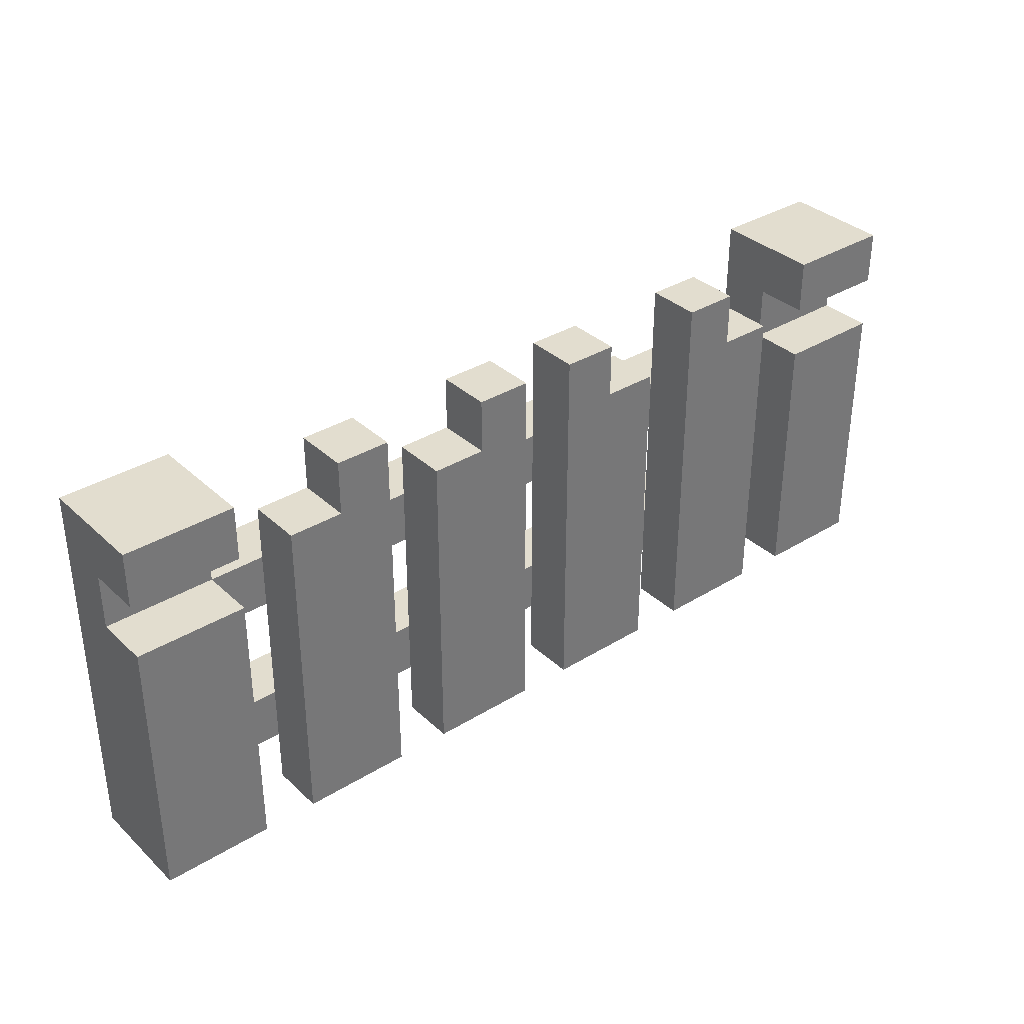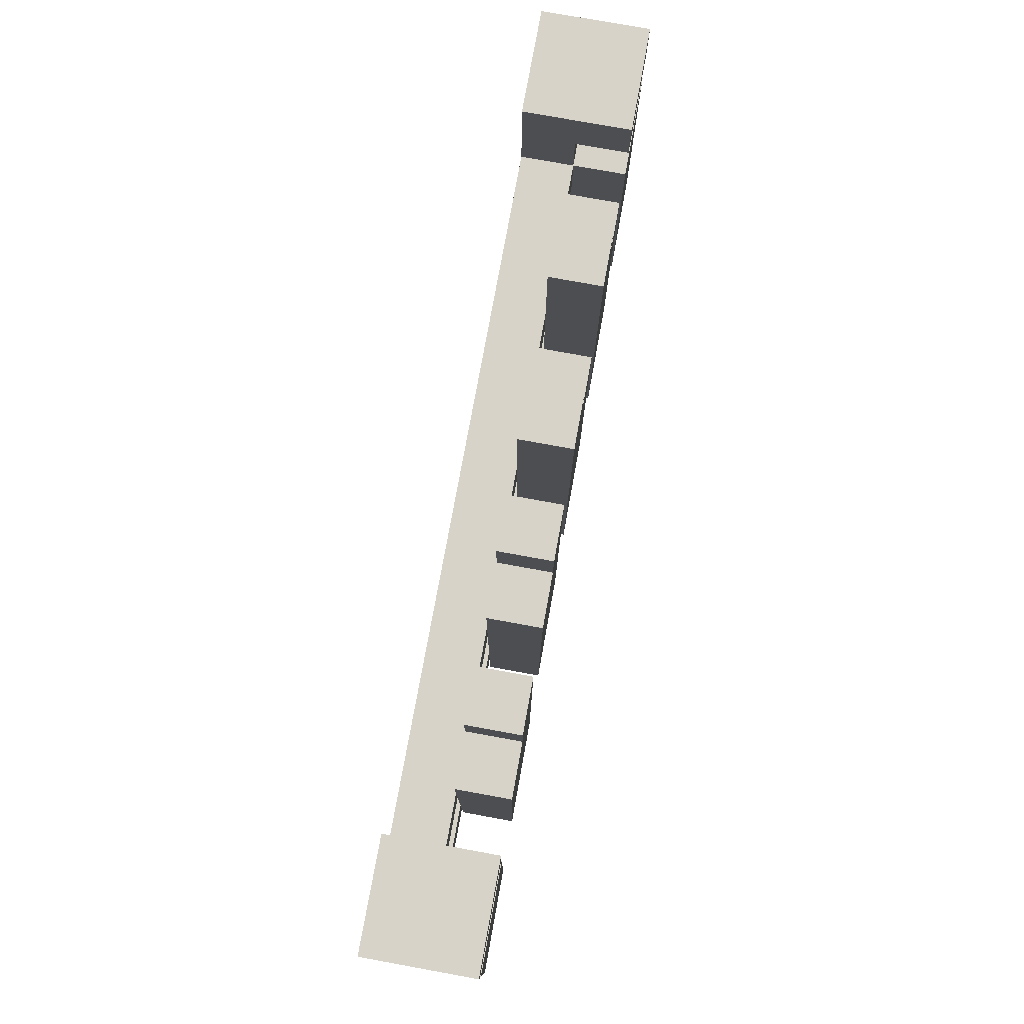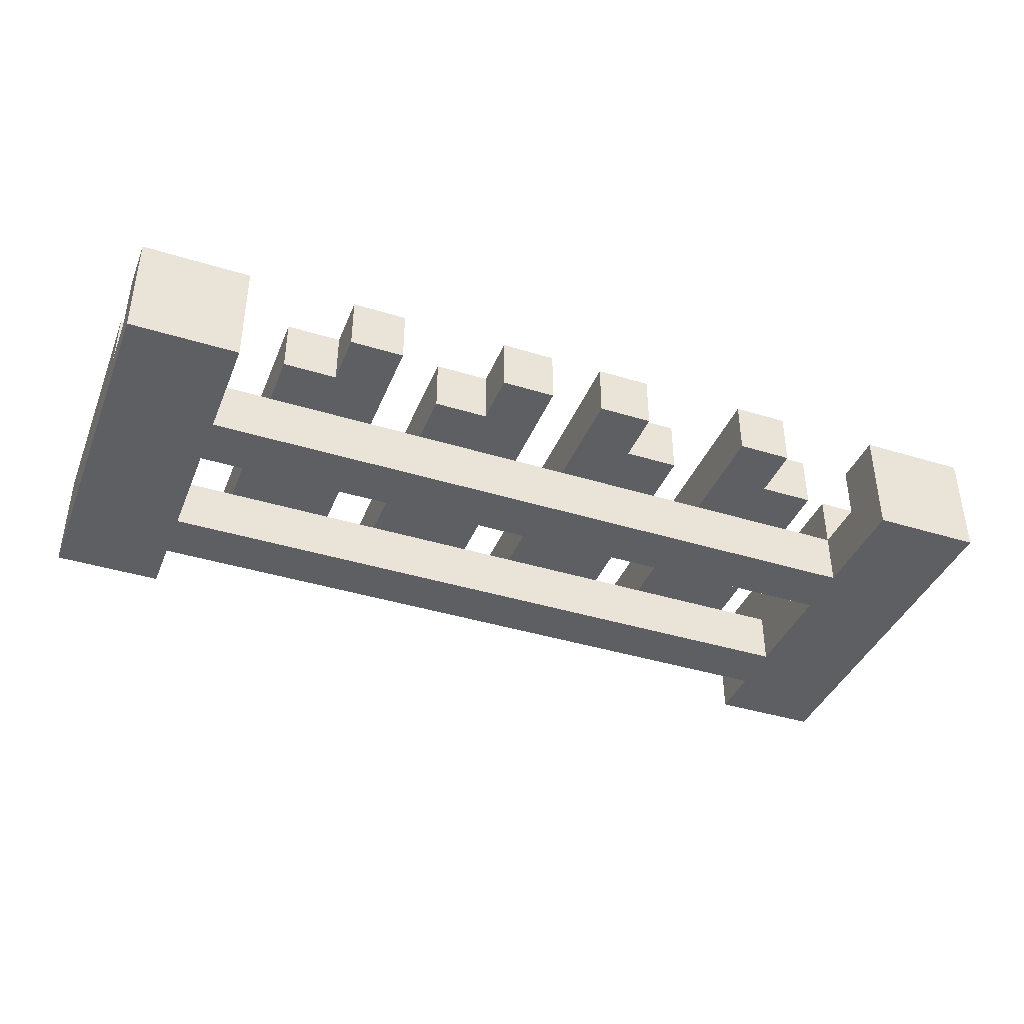
<metadata>
{"format":"obj","ext":"obj","renderer":"f3d","projection":"perspective","resolution":1024,"background":"white","views":[{"elev":34.9,"azim":-39.4,"up":"+Y"},{"elev":77.2,"azim":-79.7,"up":"+Y"},{"elev":-39.9,"azim":159.1,"up":"+Z"}]}
</metadata>
<code>
o Vaya
v 1.7 0.1 2.8
v 1.9 0.1 2.8
v 3.2 0.1 2.8
v 3.4 0.1 2.8
v 1.9 0.2 2.8
v 3.2 0.2 2.8
v 1.9 0.3 2.8
v 3.2 0.3 2.8
v 1.9 0.5 2.8
v 3.2 0.5 2.8
v 1.9 0.6 2.8
v 3.2 0.6 2.8
v 1.7 0.8 2.8
v 1.9 0.8 2.8
v 3.2 0.8 2.8
v 3.4 0.8 2.8
v 2 0.1 2.9
v 2.2 0.1 2.9
v 2.3 0.1 2.9
v 2.4 0.1 2.9
v 2.5 0.1 2.9
v 2.6 0.1 2.9
v 2.8 0.1 2.9
v 2.9 0.1 2.9
v 3.1 0.1 2.9
v 2 0.2 2.9
v 2.2 0.2 2.9
v 2.3 0.2 2.9
v 2.4 0.2 2.9
v 2.5 0.2 2.9
v 2.6 0.2 2.9
v 2.8 0.2 2.9
v 2.9 0.2 2.9
v 3.1 0.2 2.9
v 2 0.3 2.9
v 2.2 0.3 2.9
v 2.3 0.3 2.9
v 2.5 0.3 2.9
v 2.6 0.3 2.9
v 2.7 0.3 2.9
v 2.8 0.3 2.9
v 2.9 0.3 2.9
v 3 0.3 2.9
v 3.1 0.3 2.9
v 2.3 0.4 2.9
v 2.4 0.4 2.9
v 2.6 0.4 2.9
v 2.7 0.4 2.9
v 2.8 0.4 2.9
v 2.9 0.4 2.9
v 3 0.4 2.9
v 2 0.5 2.9
v 2.2 0.5 2.9
v 2.3 0.5 2.9
v 2.4 0.5 2.9
v 2.5 0.5 2.9
v 2.6 0.5 2.9
v 2.7 0.5 2.9
v 2.8 0.5 2.9
v 2.9 0.5 2.9
v 3.1 0.5 2.9
v 2 0.6 2.9
v 2.2 0.6 2.9
v 2.3 0.6 2.9
v 2.5 0.6 2.9
v 2.6 0.6 2.9
v 2.7 0.6 2.9
v 2.8 0.6 2.9
v 2.9 0.6 2.9
v 3.1 0.6 2.9
v 2 0.7 2.9
v 2.1 0.7 2.9
v 2.3 0.7 2.9
v 2.4 0.7 2.9
v 2.5 0.7 2.9
v 2.7 0.7 2.9
v 2.8 0.7 2.9
v 3 0.7 2.9
v 3.1 0.7 2.9
v 2.1 0.8 2.9
v 2.2 0.8 2.9
v 2.4 0.8 2.9
v 2.5 0.8 2.9
v 2.6 0.8 2.9
v 2.7 0.8 2.9
v 2.9 0.8 2.9
v 3 0.8 2.9
v 1.9 0.2 2.9
v 2 0.2 2.9
v 2.2 0.2 2.9
v 2.3 0.2 2.9
v 2.5 0.2 2.9
v 2.6 0.2 2.9
v 2.8 0.2 2.9
v 2.9 0.2 2.9
v 3.1 0.2 2.9
v 3.2 0.2 2.9
v 1.9 0.3 2.9
v 2 0.3 2.9
v 2.2 0.3 2.9
v 2.3 0.3 2.9
v 2.5 0.3 2.9
v 2.6 0.3 2.9
v 2.8 0.3 2.9
v 2.9 0.3 2.9
v 3.1 0.3 2.9
v 3.2 0.3 2.9
v 1.9 0.5 2.9
v 2 0.5 2.9
v 2.2 0.5 2.9
v 2.3 0.5 2.9
v 2.5 0.5 2.9
v 2.6 0.5 2.9
v 2.8 0.5 2.9
v 2.9 0.5 2.9
v 3.1 0.5 2.9
v 3.2 0.5 2.9
v 1.7 0.6 2.9
v 1.9 0.6 2.9
v 2 0.6 2.9
v 2.2 0.6 2.9
v 2.3 0.6 2.9
v 2.5 0.6 2.9
v 2.6 0.6 2.9
v 2.8 0.6 2.9
v 2.9 0.6 2.9
v 3.1 0.6 2.9
v 3.2 0.6 2.9
v 3.4 0.6 2.9
v 1.7 0.7 2.9
v 1.9 0.7 2.9
v 3.2 0.7 2.9
v 3.4 0.7 2.9
v 1.7 0.1 3
v 1.9 0.1 3
v 2 0.1 3
v 2.2 0.1 3
v 2.3 0.1 3
v 2.4 0.1 3
v 2.5 0.1 3
v 2.6 0.1 3
v 2.8 0.1 3
v 2.9 0.1 3
v 3.1 0.1 3
v 3.2 0.1 3
v 3.4 0.1 3
v 2 0.2 3
v 2.1 0.2 3
v 2.4 0.2 3
v 2.5 0.2 3
v 3 0.2 3
v 3.1 0.2 3
v 3.2 0.2 3
v 3.3 0.2 3
v 2 0.3 3
v 2.1 0.3 3
v 2.6 0.3 3
v 2.7 0.3 3
v 2.9 0.3 3
v 3 0.3 3
v 3.1 0.3 3
v 3.2 0.3 3
v 3.3 0.3 3
v 1.7 0.4 3
v 1.8 0.4 3
v 2.3 0.4 3
v 2.4 0.4 3
v 2.6 0.4 3
v 2.7 0.4 3
v 2.8 0.4 3
v 2.9 0.4 3
v 3 0.4 3
v 3.3 0.4 3
v 3.4 0.4 3
v 1.7 0.5 3
v 1.8 0.5 3
v 2.1 0.5 3
v 2.2 0.5 3
v 2.3 0.5 3
v 2.4 0.5 3
v 2.7 0.5 3
v 2.8 0.5 3
v 3 0.5 3
v 3.1 0.5 3
v 3.3 0.5 3
v 3.4 0.5 3
v 1.7 0.6 3
v 1.9 0.6 3
v 2.1 0.6 3
v 2.2 0.6 3
v 2.7 0.6 3
v 2.8 0.6 3
v 3 0.6 3
v 3.1 0.6 3
v 3.2 0.6 3
v 3.4 0.6 3
v 1.7 0.7 3
v 1.9 0.7 3
v 2 0.7 3
v 2.1 0.7 3
v 2.3 0.7 3
v 2.4 0.7 3
v 2.5 0.7 3
v 2.7 0.7 3
v 2.8 0.7 3
v 3 0.7 3
v 3.1 0.7 3
v 3.2 0.7 3
v 3.4 0.7 3
v 1.7 0.8 3
v 1.9 0.8 3
v 2.1 0.8 3
v 2.2 0.8 3
v 2.4 0.8 3
v 2.5 0.8 3
v 2.6 0.8 3
v 2.7 0.8 3
v 2.9 0.8 3
v 3 0.8 3
v 3.2 0.8 3
v 3.4 0.8 3
v 1.7 0.1 2.8
v 1.7 0.8 2.8
v 1.7 0.4 2.9
v 1.7 0.5 2.9
v 1.7 0.6 2.9
v 1.7 0.7 2.9
v 1.7 0.1 3
v 1.7 0.4 3
v 1.7 0.5 3
v 1.7 0.6 3
v 1.7 0.7 3
v 1.7 0.8 3
v 2 0.1 2.9
v 2 0.2 2.9
v 2 0.3 2.9
v 2 0.5 2.9
v 2 0.6 2.9
v 2 0.7 2.9
v 2 0.1 3
v 2 0.2 3
v 2 0.3 3
v 2 0.7 3
v 2.1 0.7 2.9
v 2.1 0.8 2.9
v 2.1 0.7 3
v 2.1 0.8 3
v 2.3 0.1 2.9
v 2.3 0.2 2.9
v 2.3 0.3 2.9
v 2.3 0.4 2.9
v 2.3 0.5 2.9
v 2.3 0.6 2.9
v 2.3 0.7 2.9
v 2.3 0.1 3
v 2.3 0.4 3
v 2.3 0.5 3
v 2.3 0.7 3
v 2.4 0.7 2.9
v 2.4 0.8 2.9
v 2.4 0.7 3
v 2.4 0.8 3
v 2.6 0.1 2.9
v 2.6 0.2 2.9
v 2.6 0.3 2.9
v 2.6 0.4 2.9
v 2.6 0.5 2.9
v 2.6 0.6 2.9
v 2.6 0.8 2.9
v 2.6 0.1 3
v 2.6 0.3 3
v 2.6 0.4 3
v 2.6 0.8 3
v 2.9 0.1 2.9
v 2.9 0.2 2.9
v 2.9 0.3 2.9
v 2.9 0.4 2.9
v 2.9 0.5 2.9
v 2.9 0.6 2.9
v 2.9 0.8 2.9
v 2.9 0.1 3
v 2.9 0.3 3
v 2.9 0.4 3
v 2.9 0.8 3
v 3.2 0.1 2.8
v 3.2 0.2 2.8
v 3.2 0.3 2.8
v 3.2 0.5 2.8
v 3.2 0.6 2.8
v 3.2 0.8 2.8
v 3.2 0.2 2.9
v 3.2 0.3 2.9
v 3.2 0.5 2.9
v 3.2 0.6 2.9
v 3.2 0.7 2.9
v 3.2 0.1 3
v 3.2 0.2 3
v 3.2 0.3 3
v 3.2 0.6 3
v 3.2 0.7 3
v 3.2 0.8 3
v 1.9 0.1 2.8
v 1.9 0.2 2.8
v 1.9 0.3 2.8
v 1.9 0.5 2.8
v 1.9 0.6 2.8
v 1.9 0.8 2.8
v 1.9 0.2 2.9
v 1.9 0.3 2.9
v 1.9 0.5 2.9
v 1.9 0.6 2.9
v 1.9 0.7 2.9
v 1.9 0.1 3
v 1.9 0.6 3
v 1.9 0.7 3
v 1.9 0.8 3
v 2.2 0.1 2.9
v 2.2 0.2 2.9
v 2.2 0.3 2.9
v 2.2 0.5 2.9
v 2.2 0.6 2.9
v 2.2 0.8 2.9
v 2.2 0.1 3
v 2.2 0.5 3
v 2.2 0.6 3
v 2.2 0.8 3
v 2.5 0.1 2.9
v 2.5 0.2 2.9
v 2.5 0.3 2.9
v 2.5 0.5 2.9
v 2.5 0.6 2.9
v 2.5 0.7 2.9
v 2.5 0.8 2.9
v 2.5 0.1 3
v 2.5 0.2 3
v 2.5 0.7 3
v 2.5 0.8 3
v 2.7 0.7 2.9
v 2.7 0.8 2.9
v 2.7 0.7 3
v 2.7 0.8 3
v 2.8 0.1 2.9
v 2.8 0.2 2.9
v 2.8 0.3 2.9
v 2.8 0.4 2.9
v 2.8 0.5 2.9
v 2.8 0.6 2.9
v 2.8 0.7 2.9
v 2.8 0.1 3
v 2.8 0.4 3
v 2.8 0.5 3
v 2.8 0.6 3
v 2.8 0.7 3
v 3 0.7 2.9
v 3 0.8 2.9
v 3 0.7 3
v 3 0.8 3
v 3.1 0.1 2.9
v 3.1 0.2 2.9
v 3.1 0.3 2.9
v 3.1 0.5 2.9
v 3.1 0.6 2.9
v 3.1 0.7 2.9
v 3.1 0.1 3
v 3.1 0.2 3
v 3.1 0.3 3
v 3.1 0.5 3
v 3.1 0.6 3
v 3.1 0.7 3
v 3.4 0.1 2.8
v 3.4 0.8 2.8
v 3.4 0.4 2.9
v 3.4 0.5 2.9
v 3.4 0.6 2.9
v 3.4 0.7 2.9
v 3.4 0.1 3
v 3.4 0.4 3
v 3.4 0.5 3
v 3.4 0.6 3
v 3.4 0.7 3
v 3.4 0.8 3
v 1.7 0.1 2.8
v 1.7 0.1 3
v 1.9 0.1 2.8
v 1.9 0.1 3
v 2 0.1 2.9
v 2 0.1 3
v 2.2 0.1 2.9
v 2.2 0.1 3
v 2.3 0.1 2.9
v 2.3 0.1 3
v 2.4 0.1 2.9
v 2.4 0.1 3
v 2.5 0.1 2.9
v 2.5 0.1 3
v 2.6 0.1 2.9
v 2.6 0.1 3
v 2.8 0.1 2.9
v 2.8 0.1 3
v 2.9 0.1 2.9
v 2.9 0.1 3
v 3.1 0.1 2.9
v 3.1 0.1 3
v 3.2 0.1 2.8
v 3.2 0.1 3
v 3.4 0.1 2.8
v 3.4 0.1 3
v 1.9 0.2 2.8
v 1.9 0.2 2.9
v 2 0.2 2.9
v 2.2 0.2 2.9
v 2.3 0.2 2.9
v 2.4 0.2 2.9
v 2.5 0.2 2.9
v 2.6 0.2 2.9
v 2.8 0.2 2.9
v 2.9 0.2 2.9
v 3.1 0.2 2.9
v 3.2 0.2 2.8
v 3.2 0.2 2.9
v 1.9 0.5 2.8
v 1.9 0.5 2.9
v 2 0.5 2.9
v 2.2 0.5 2.9
v 2.3 0.5 2.9
v 2.4 0.5 2.9
v 2.5 0.5 2.9
v 2.6 0.5 2.9
v 2.7 0.5 2.9
v 2.8 0.5 2.9
v 2.9 0.5 2.9
v 3.1 0.5 2.9
v 3.2 0.5 2.8
v 3.2 0.5 2.9
v 1.7 0.7 2.9
v 1.7 0.7 3
v 1.9 0.7 2.9
v 1.9 0.7 3
v 3.2 0.7 2.9
v 3.2 0.7 3
v 3.4 0.7 2.9
v 3.4 0.7 3
v 1.9 0.3 2.8
v 1.9 0.3 2.9
v 2 0.3 2.9
v 2.2 0.3 2.9
v 2.3 0.3 2.9
v 2.5 0.3 2.9
v 2.6 0.3 2.9
v 2.7 0.3 2.9
v 2.8 0.3 2.9
v 2.9 0.3 2.9
v 3 0.3 2.9
v 3.1 0.3 2.9
v 3.2 0.3 2.8
v 3.2 0.3 2.9
v 1.7 0.6 2.9
v 1.7 0.6 3
v 1.9 0.6 2.8
v 1.9 0.6 2.9
v 1.9 0.6 3
v 2 0.6 2.9
v 2.2 0.6 2.9
v 2.3 0.6 2.9
v 2.5 0.6 2.9
v 2.6 0.6 2.9
v 2.7 0.6 2.9
v 2.8 0.6 2.9
v 2.9 0.6 2.9
v 3.1 0.6 2.9
v 3.2 0.6 2.8
v 3.2 0.6 2.9
v 3.2 0.6 3
v 3.4 0.6 2.9
v 3.4 0.6 3
v 2 0.7 2.9
v 2 0.7 3
v 2.1 0.7 2.9
v 2.1 0.7 3
v 2.3 0.7 2.9
v 2.3 0.7 3
v 2.4 0.7 2.9
v 2.4 0.7 3
v 2.7 0.7 2.9
v 2.7 0.7 3
v 2.8 0.7 2.9
v 2.8 0.7 3
v 3 0.7 2.9
v 3 0.7 3
v 3.1 0.7 2.9
v 3.1 0.7 3
v 1.7 0.8 2.8
v 1.7 0.8 3
v 1.9 0.8 2.8
v 1.9 0.8 3
v 2.1 0.8 2.9
v 2.1 0.8 3
v 2.2 0.8 2.9
v 2.2 0.8 3
v 2.4 0.8 2.9
v 2.4 0.8 3
v 2.5 0.8 2.9
v 2.5 0.8 3
v 2.6 0.8 2.9
v 2.6 0.8 3
v 2.7 0.8 2.9
v 2.7 0.8 3
v 2.9 0.8 2.9
v 2.9 0.8 3
v 3 0.8 2.9
v 3 0.8 3
v 3.2 0.8 2.8
v 3.2 0.8 3
v 3.4 0.8 2.8
v 3.4 0.8 3
f 5 2 1
f 6 4 3
f 7 5 1
f 7 6 5
f 8 4 6
f 8 6 7
f 9 7 1
f 10 4 8
f 11 9 1
f 11 10 9
f 12 4 10
f 12 10 11
f 13 11 1
f 14 11 13
f 15 4 12
f 16 4 15
f 26 18 17
f 27 18 26
f 28 20 19
f 29 21 20
f 29 20 28
f 30 21 29
f 31 23 22
f 32 23 31
f 33 25 24
f 34 25 33
f 45 38 37
f 46 38 45
f 47 40 39
f 48 41 40
f 48 40 47
f 49 41 48
f 50 43 42
f 51 44 43
f 51 43 50
f 52 36 35
f 53 36 52
f 54 46 45
f 55 38 46
f 55 46 54
f 56 38 55
f 57 48 47
f 58 49 48
f 58 48 57
f 59 49 58
f 60 51 50
f 61 44 51
f 61 51 60
f 71 63 62
f 72 63 71
f 73 65 64
f 74 65 73
f 75 65 74
f 76 67 66
f 76 68 67
f 77 68 76
f 78 70 69
f 79 70 78
f 80 63 72
f 81 63 80
f 82 75 74
f 83 75 82
f 84 76 66
f 85 76 84
f 86 78 69
f 87 78 86
f 88 89 98
f 98 89 99
f 90 91 100
f 100 91 101
f 92 93 102
f 102 93 103
f 94 95 104
f 104 95 105
f 96 97 106
f 106 97 107
f 108 109 119
f 119 109 120
f 110 111 121
f 121 111 122
f 112 113 123
f 123 113 124
f 114 115 125
f 125 115 126
f 116 117 127
f 127 117 128
f 118 119 130
f 130 119 131
f 128 129 132
f 132 129 133
f 136 137 147
f 147 137 148
f 138 139 149
f 139 140 149
f 149 140 150
f 143 144 151
f 151 144 152
f 145 146 153
f 153 146 154
f 147 148 155
f 148 137 156
f 155 148 156
f 141 142 157
f 157 142 158
f 143 151 159
f 151 152 160
f 159 151 160
f 160 152 161
f 153 154 162
f 154 146 163
f 162 154 163
f 134 135 164
f 164 135 165
f 149 150 166
f 138 149 166
f 166 150 167
f 157 158 168
f 158 142 169
f 168 158 169
f 169 142 170
f 159 160 171
f 160 161 172
f 171 160 172
f 163 146 173
f 162 163 173
f 173 146 174
f 164 165 175
f 165 135 176
f 175 165 176
f 156 137 177
f 155 156 177
f 177 137 178
f 166 167 179
f 167 150 180
f 179 167 180
f 169 170 181
f 168 169 181
f 181 170 182
f 172 161 183
f 171 172 183
f 183 161 184
f 162 173 185
f 173 174 185
f 185 174 186
f 175 176 187
f 176 135 188
f 187 176 188
f 177 178 189
f 155 177 189
f 189 178 190
f 181 182 191
f 168 181 191
f 191 182 192
f 183 184 193
f 171 183 193
f 193 184 194
f 185 186 195
f 162 185 195
f 195 186 196
f 189 190 199
f 155 189 199
f 199 190 200
f 179 180 201
f 180 150 202
f 201 180 202
f 202 150 203
f 191 192 204
f 168 191 204
f 204 192 205
f 193 194 206
f 171 193 206
f 206 194 207
f 197 198 210
f 210 198 211
f 200 190 212
f 212 190 213
f 202 203 214
f 214 203 215
f 168 204 216
f 216 204 217
f 171 206 218
f 218 206 219
f 208 209 220
f 220 209 221
f 224 223 222
f 225 223 224
f 226 223 225
f 227 223 226
f 228 224 222
f 229 225 224
f 229 224 228
f 230 226 225
f 230 225 229
f 231 226 230
f 232 223 227
f 233 223 232
f 240 235 234
f 241 236 235
f 241 235 240
f 242 239 238
f 242 236 241
f 242 237 236
f 242 238 237
f 243 239 242
f 246 245 244
f 247 245 246
f 255 249 248
f 255 250 249
f 255 251 250
f 256 252 251
f 256 251 255
f 257 254 253
f 257 252 256
f 257 253 252
f 258 254 257
f 261 260 259
f 262 260 261
f 270 264 263
f 270 265 264
f 271 266 265
f 271 265 270
f 272 269 268
f 272 266 271
f 272 268 267
f 272 267 266
f 273 269 272
f 281 275 274
f 281 276 275
f 282 277 276
f 282 276 281
f 283 280 279
f 283 277 282
f 283 279 278
f 283 278 277
f 284 280 283
f 291 286 285
f 292 288 287
f 293 288 292
f 294 290 289
f 295 290 294
f 296 291 285
f 297 292 291
f 297 291 296
f 298 293 292
f 298 292 297
f 298 294 293
f 299 294 298
f 300 290 295
f 301 290 300
f 302 303 308
f 304 305 309
f 309 305 310
f 306 307 311
f 311 307 312
f 309 310 313
f 302 308 313
f 310 311 313
f 308 309 313
f 313 311 314
f 312 307 315
f 315 307 316
f 317 318 323
f 318 319 323
f 319 320 323
f 320 321 324
f 323 320 324
f 321 322 325
f 324 321 325
f 325 322 326
f 327 328 334
f 328 329 335
f 334 328 335
f 329 330 335
f 331 332 335
f 330 331 335
f 332 333 336
f 335 332 336
f 336 333 337
f 338 339 340
f 340 339 341
f 342 343 349
f 343 344 349
f 344 345 349
f 345 346 350
f 349 345 350
f 346 347 351
f 350 346 351
f 347 348 352
f 351 347 352
f 352 348 353
f 354 355 356
f 356 355 357
f 358 359 364
f 359 360 365
f 364 359 365
f 360 361 366
f 365 360 366
f 361 362 367
f 366 361 367
f 362 363 368
f 367 362 368
f 368 363 369
f 370 371 372
f 372 371 373
f 373 371 374
f 374 371 375
f 370 372 376
f 372 373 377
f 376 372 377
f 373 374 378
f 377 373 378
f 378 374 379
f 375 371 380
f 380 371 381
f 384 383 382
f 385 383 384
f 388 387 386
f 389 387 388
f 392 391 390
f 393 391 392
f 394 393 392
f 395 393 394
f 398 397 396
f 399 397 398
f 402 401 400
f 403 401 402
f 406 405 404
f 407 405 406
f 410 409 408
f 411 410 408
f 412 411 408
f 413 412 408
f 414 413 408
f 415 414 408
f 416 415 408
f 417 416 408
f 418 417 408
f 419 418 408
f 420 418 419
f 423 422 421
f 424 423 421
f 425 424 421
f 426 425 421
f 427 426 421
f 428 427 421
f 429 428 421
f 430 429 421
f 431 430 421
f 432 431 421
f 433 432 421
f 434 432 433
f 437 436 435
f 438 436 437
f 441 440 439
f 442 440 441
f 443 444 445
f 443 445 446
f 443 446 447
f 443 447 448
f 443 448 449
f 443 449 450
f 443 450 451
f 443 451 452
f 443 452 453
f 443 453 454
f 443 454 455
f 455 454 456
f 457 458 460
f 460 458 461
f 459 460 462
f 459 462 463
f 459 463 464
f 459 464 465
f 459 465 466
f 459 466 467
f 459 467 468
f 459 468 469
f 459 469 470
f 459 470 471
f 471 470 472
f 472 473 474
f 474 473 475
f 476 477 478
f 478 477 479
f 480 481 482
f 482 481 483
f 484 485 486
f 486 485 487
f 488 489 490
f 490 489 491
f 492 493 494
f 494 493 495
f 496 497 498
f 498 497 499
f 500 501 502
f 502 501 503
f 504 505 506
f 506 505 507
f 508 509 510
f 510 509 511
f 512 513 514
f 514 513 515

</code>
